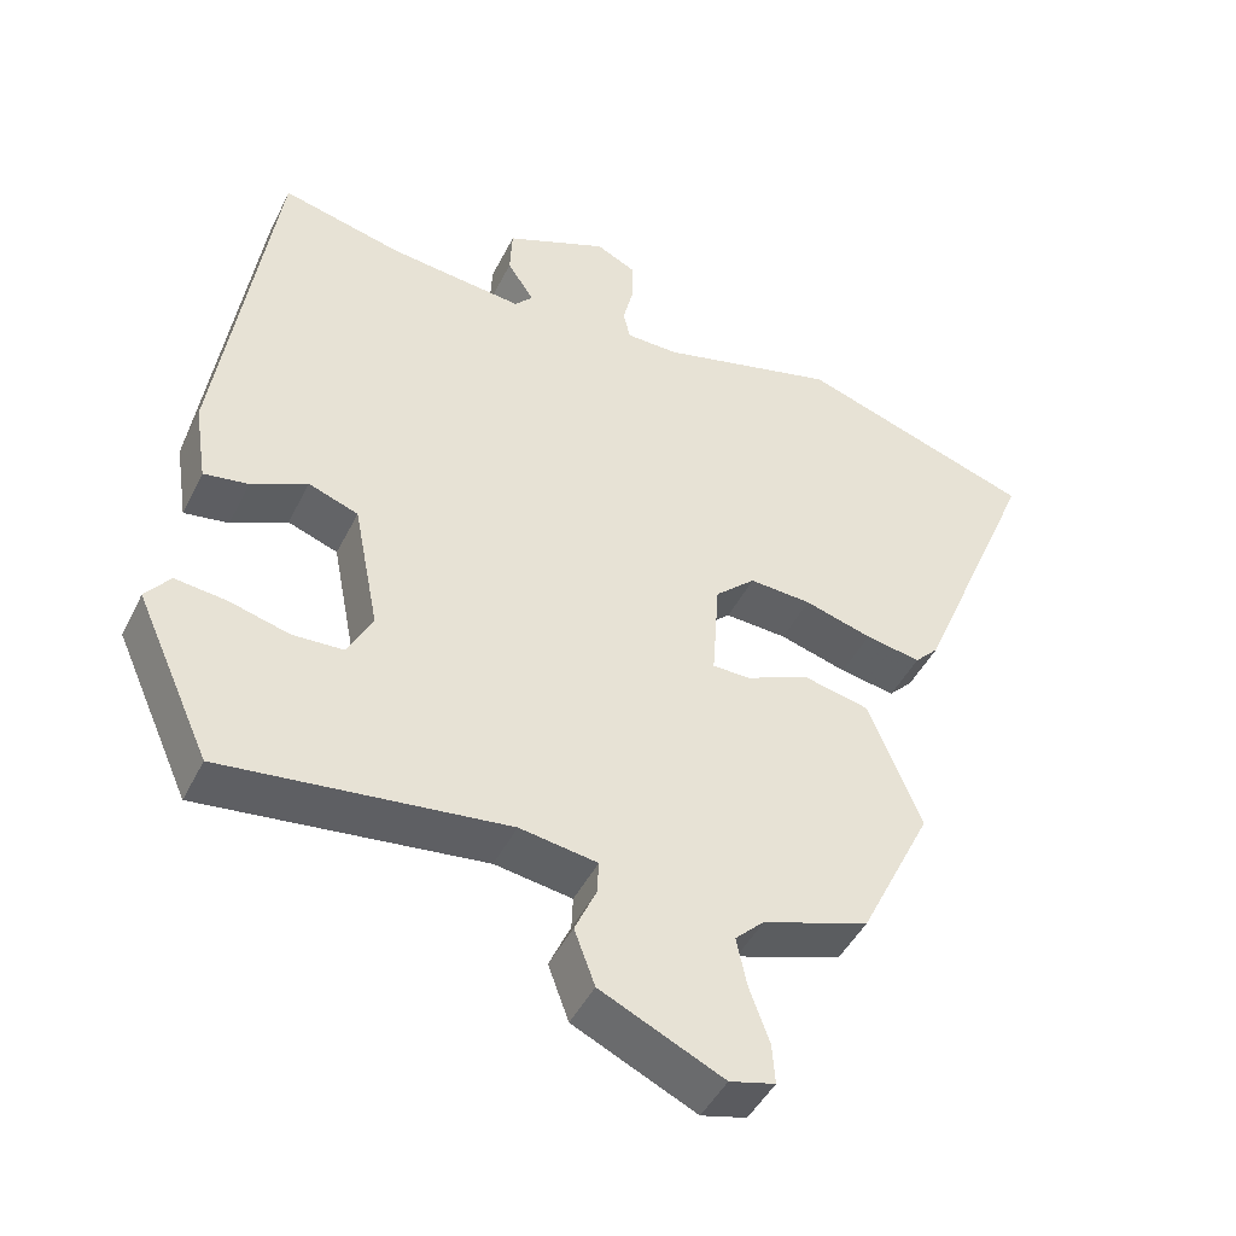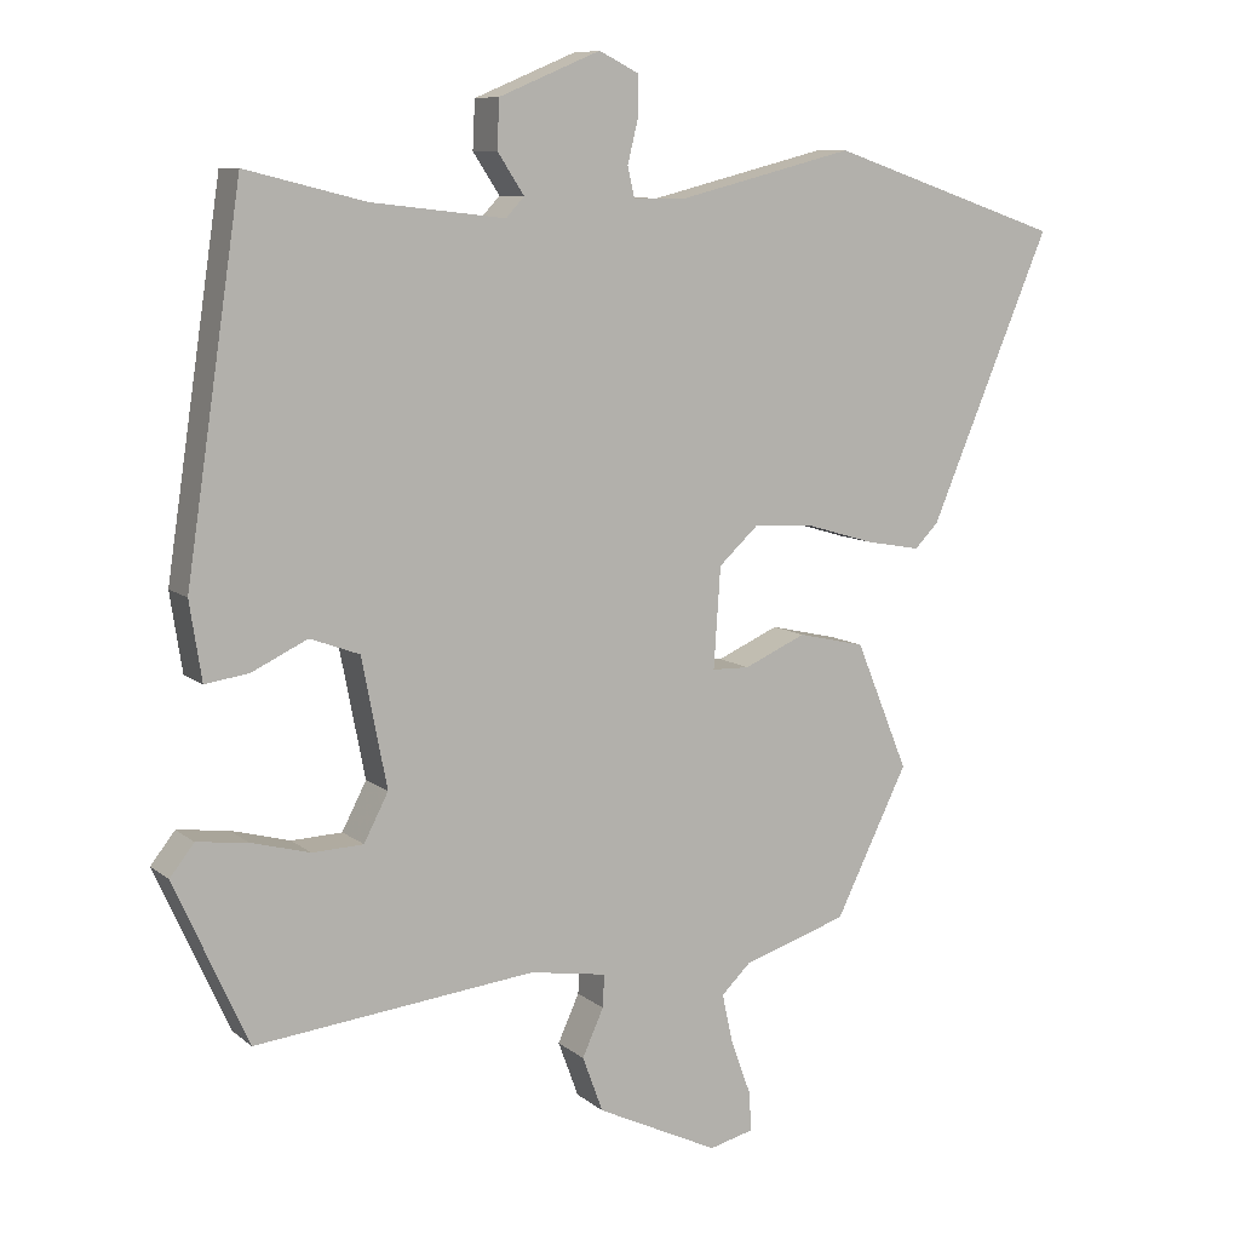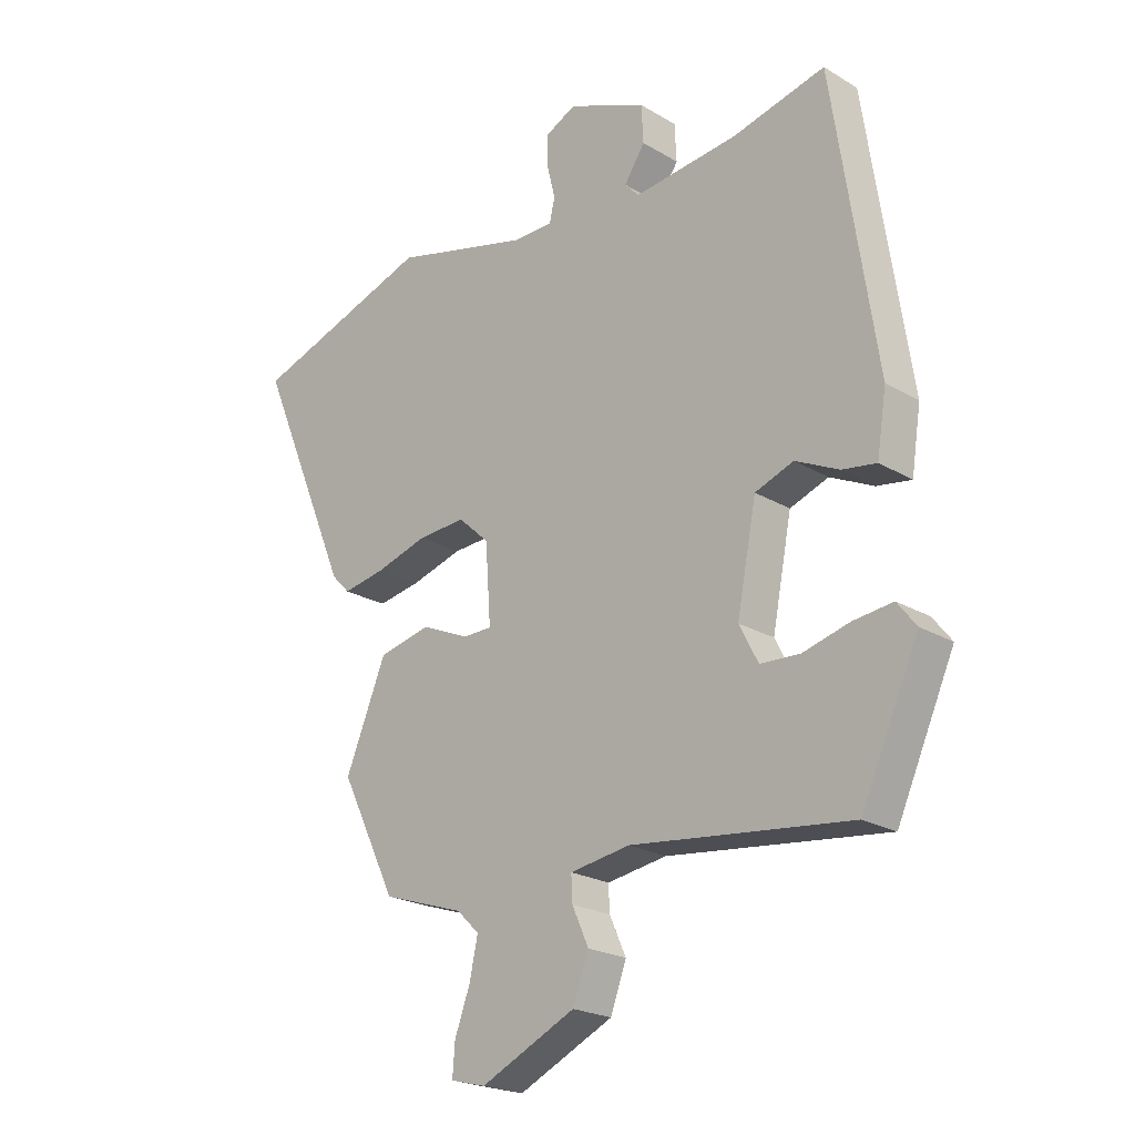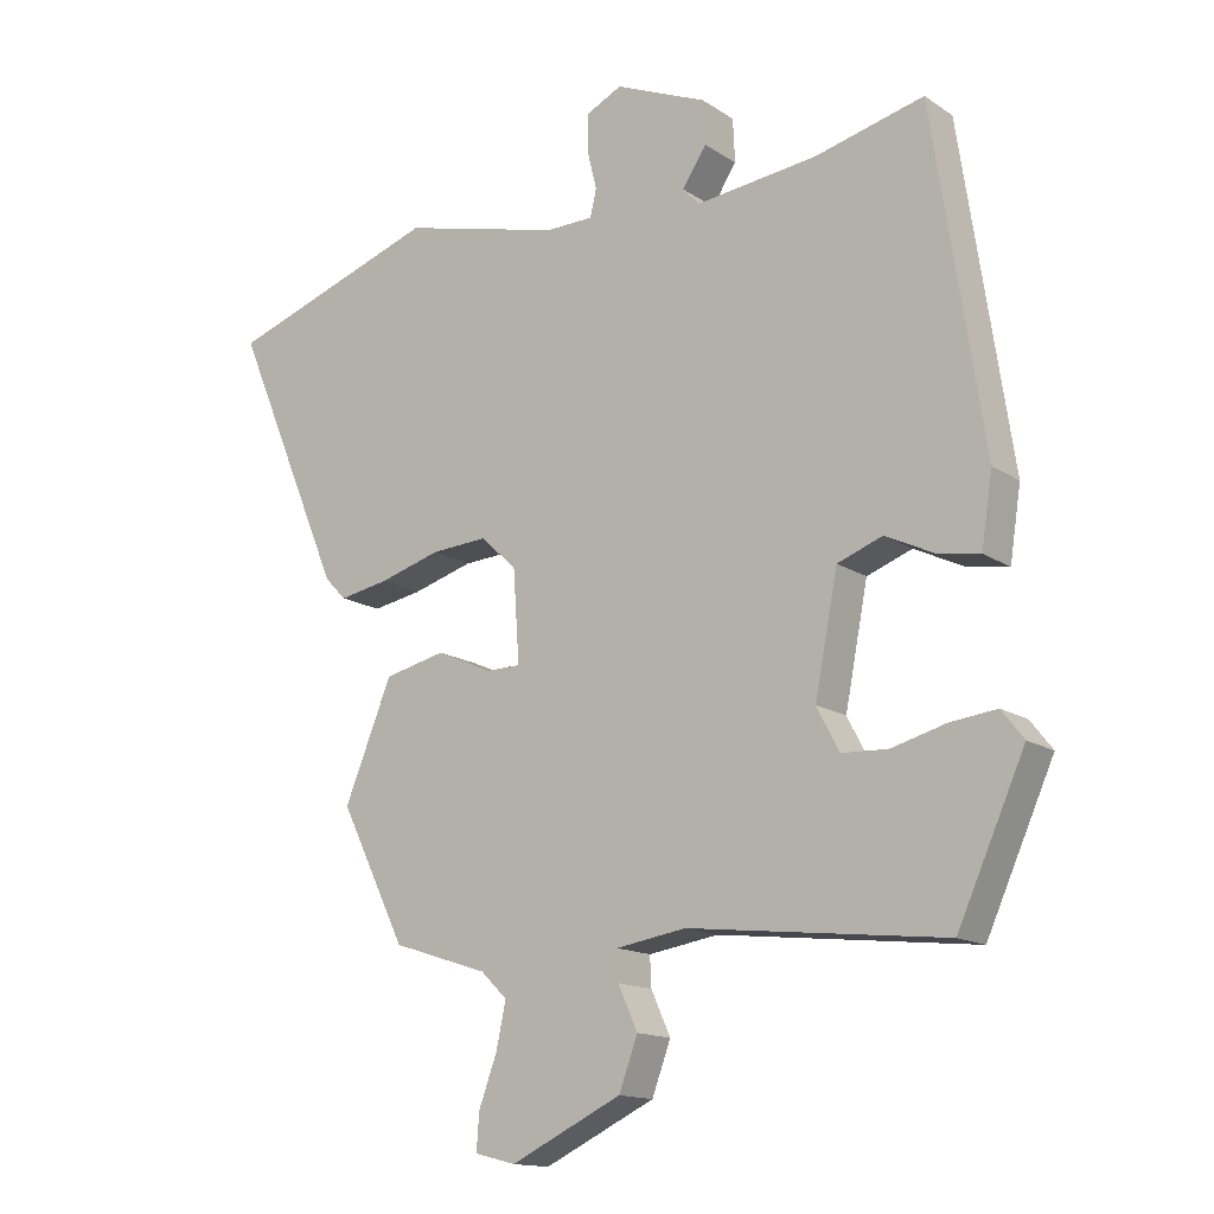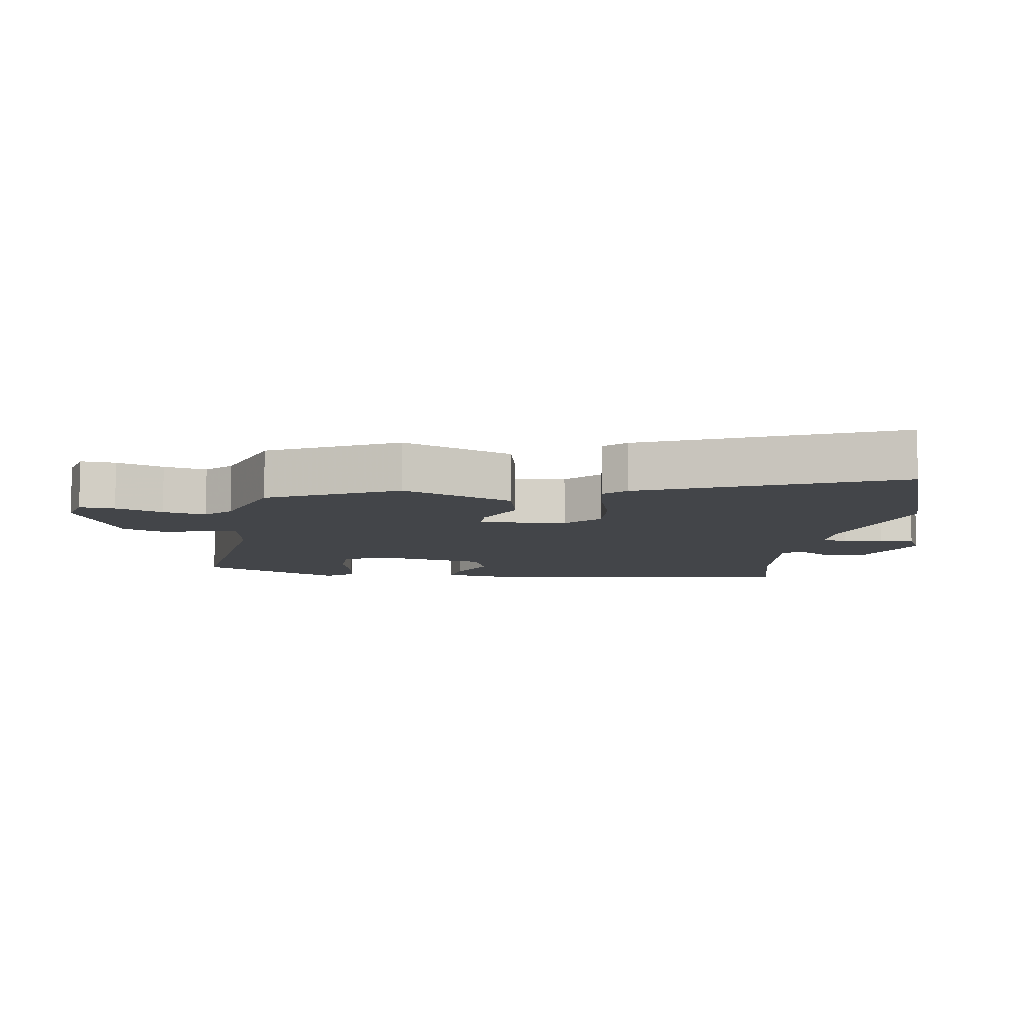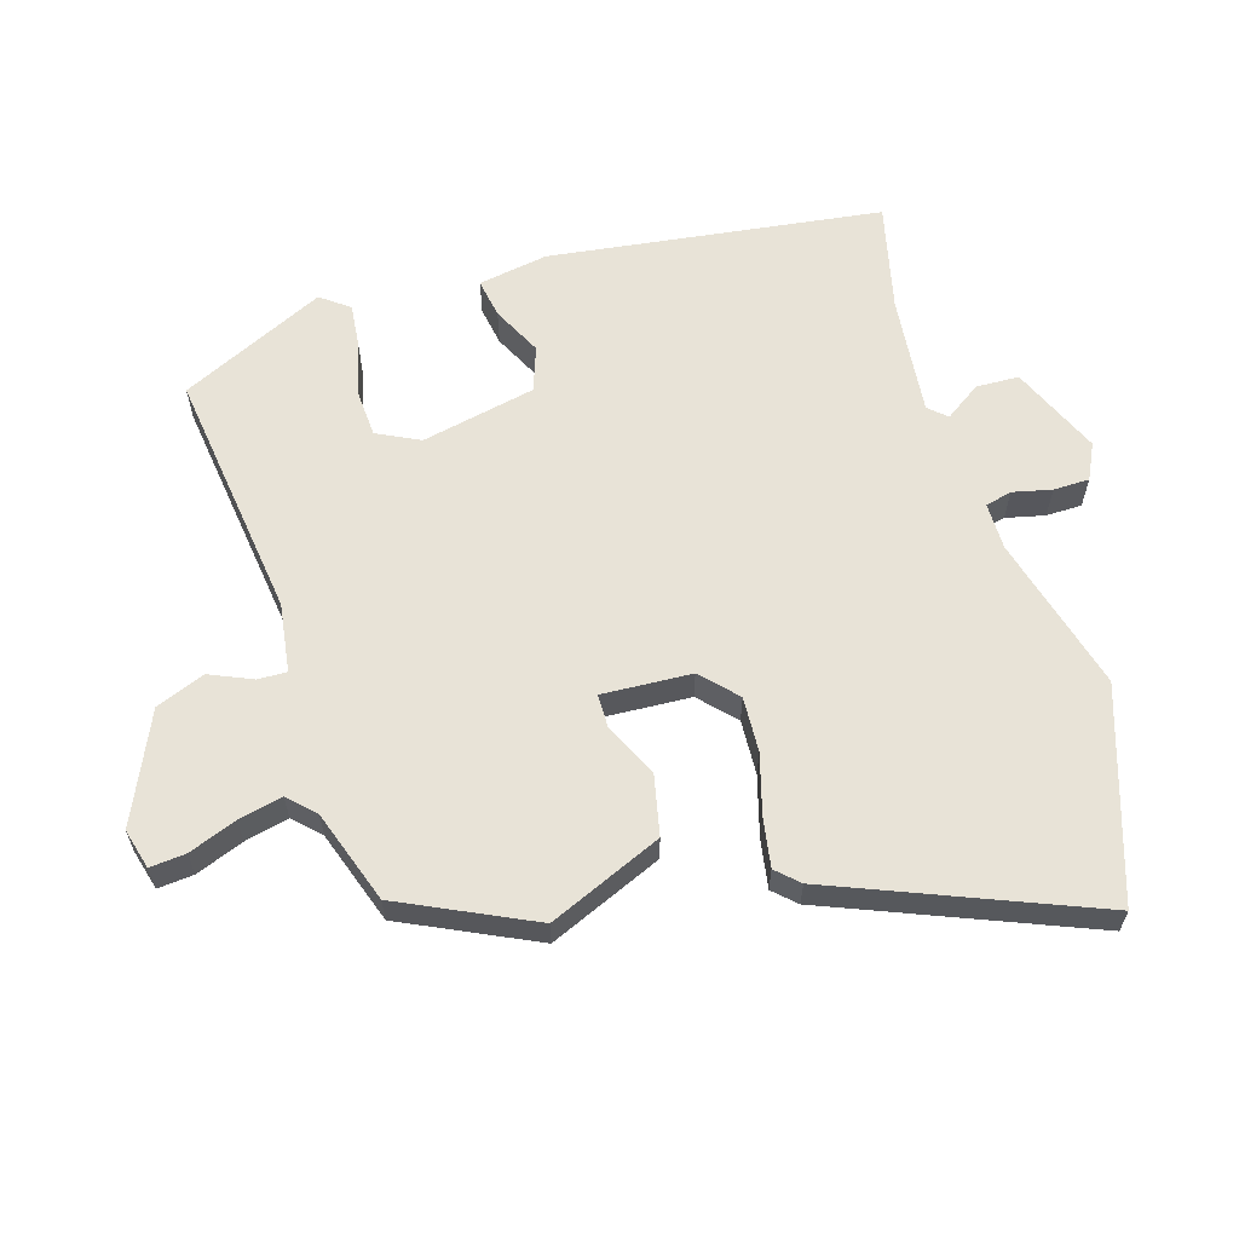
<metadata>
{"format":"obj","ext":"obj","renderer":"f3d","projection":"perspective","resolution":1024,"background":"white","views":[{"elev":-45.3,"azim":154.8,"up":"+Z"},{"elev":9.0,"azim":152.7,"up":"+Z"},{"elev":-22.0,"azim":44.0,"up":"+Z"},{"elev":-14.7,"azim":35.9,"up":"+Z"},{"elev":-8.7,"azim":-98.6,"up":"+Y"},{"elev":62.0,"azim":-107.7,"up":"+Y"}]}
</metadata>
<code>
v -0.383 0.07 -0.453
v -0.478 0.07 -0.26
v -0.409 0.07 -0.092
v -0.321 0.07 -0.072
v -0.24 0.07 -0.108
v -0.191 0.07 -0.107
v -0.2 0.07 0.025
v -0.252 0.07 0.073
v -0.333 0.07 0.068
v -0.421 0.07 0.042
v -0.493 0.07 0.029
v -0.524 0.07 0.061
v -0.683 0.07 0.438
v -0.377 0.07 0.542
v -0.146 0.07 0.483
v -0.077 0.07 0.484
v -0.068 0.07 0.523
v -0.082 0.07 0.58
v -0.082 0.07 0.633
v -0.03 0.07 0.659
v 0.103 0.07 0.603
v 0.106 0.07 0.54
v 0.071 0.07 0.487
v 0.095 0.07 0.461
v 0.271 0.07 0.481
v 0.428 0.07 0.52
v 0.501 0.07 0.033
v 0.485 0.07 -0.07
v 0.427 0.07 -0.061
v 0.354 0.07 -0.026
v 0.289 0.07 -0.05
v 0.256 0.07 -0.219
v 0.288 0.07 -0.281
v 0.355 0.07 -0.284
v 0.433 0.07 -0.263
v 0.5 0.07 -0.255
v 0.532 0.07 -0.296
v 0.435 0.07 -0.511
v 0.066 0.07 -0.469
v -0.035 0.07 -0.485
v -0.033 0.07 -0.528
v -0.005 0.07 -0.59
v -0.032 0.07 -0.663
v -0.192 0.07 -0.739
v -0.251 0.07 -0.724
v -0.247 0.07 -0.671
v -0.221 0.07 -0.6
v -0.207 0.07 -0.535
v -0.245 0.07 -0.498
v -0.383 0 -0.453
v -0.478 0 -0.26
v -0.409 0 -0.092
v -0.321 0 -0.072
v -0.24 0 -0.108
v -0.191 0 -0.107
v -0.2 0 0.025
v -0.252 0 0.073
v -0.333 0 0.068
v -0.421 0 0.042
v -0.493 0 0.029
v -0.524 0 0.061
v -0.683 0 0.438
v -0.377 0 0.542
v -0.146 0 0.483
v -0.077 0 0.484
v -0.068 0 0.523
v -0.082 0 0.58
v -0.082 0 0.633
v -0.03 0 0.659
v 0.103 0 0.603
v 0.106 0 0.54
v 0.071 0 0.487
v 0.095 0 0.461
v 0.271 0 0.481
v 0.428 0 0.52
v 0.501 0 0.033
v 0.485 0 -0.07
v 0.427 0 -0.061
v 0.354 0 -0.026
v 0.289 0 -0.05
v 0.256 0 -0.219
v 0.288 0 -0.281
v 0.355 0 -0.284
v 0.433 0 -0.263
v 0.5 0 -0.255
v 0.532 0 -0.296
v 0.435 0 -0.511
v 0.066 0 -0.469
v -0.035 0 -0.485
v -0.033 0 -0.528
v -0.005 0 -0.59
v -0.032 0 -0.663
v -0.192 0 -0.739
v -0.251 0 -0.724
v -0.247 0 -0.671
v -0.221 0 -0.6
v -0.207 0 -0.535
v -0.245 0 -0.498
f 44 45 46 47
f 44 47 48
f 41 42 43 44
f 40 41 44 48
f 36 37 38 39
f 34 35 36 39
f 33 34 39 40
f 32 33 40 48
f 27 28 29 30
f 25 26 27 30
f 24 25 30 31
f 23 24 31 32
f 21 22 23
f 20 21 23
f 17 18 19 20
f 16 17 20 23
f 12 13 14 15
f 12 15 16
f 9 10 11 12
f 8 9 12 16
f 7 8 16 23
f 2 3 4 5
f 49 1 2 5
f 49 5 6
f 48 49 6
f 32 48 6
f 6 7 23 32
f 96 95 94 93
f 97 96 93
f 93 92 91 90
f 97 93 90 89
f 88 87 86 85
f 88 85 84 83
f 89 88 83 82
f 97 89 82 81
f 79 78 77 76
f 79 76 75 74
f 80 79 74 73
f 81 80 73 72
f 72 71 70
f 72 70 69
f 69 68 67 66
f 72 69 66 65
f 64 63 62 61
f 65 64 61
f 61 60 59 58
f 65 61 58 57
f 72 65 57 56
f 54 53 52 51
f 54 51 50 98
f 55 54 98
f 55 98 97
f 55 97 81
f 81 72 56 55
f 1 50 51 2
f 2 51 52 3
f 3 52 53 4
f 4 53 54 5
f 5 54 55 6
f 6 55 56 7
f 7 56 57 8
f 8 57 58 9
f 9 58 59 10
f 10 59 60 11
f 11 60 61 12
f 12 61 62 13
f 13 62 63 14
f 14 63 64 15
f 15 64 65 16
f 16 65 66 17
f 17 66 67 18
f 18 67 68 19
f 19 68 69 20
f 20 69 70 21
f 21 70 71 22
f 22 71 72 23
f 23 72 73 24
f 24 73 74 25
f 25 74 75 26
f 26 75 76 27
f 27 76 77 28
f 28 77 78 29
f 29 78 79 30
f 30 79 80 31
f 31 80 81 32
f 32 81 82 33
f 33 82 83 34
f 34 83 84 35
f 35 84 85 36
f 36 85 86 37
f 37 86 87 38
f 38 87 88 39
f 39 88 89 40
f 40 89 90 41
f 41 90 91 42
f 42 91 92 43
f 43 92 93 44
f 44 93 94 45
f 45 94 95 46
f 46 95 96 47
f 47 96 97 48
f 48 97 98 49
f 49 98 50 1

</code>
